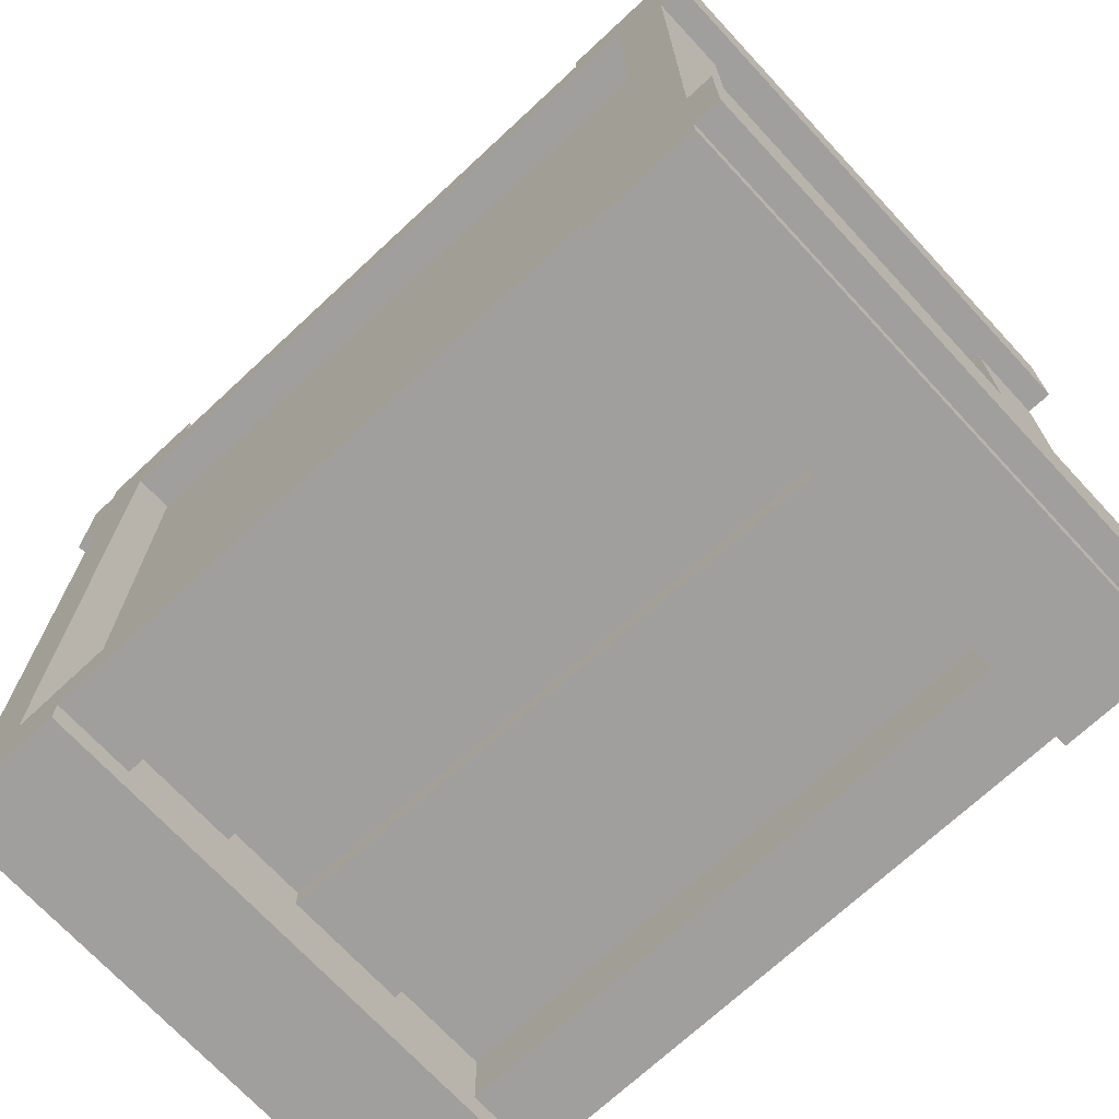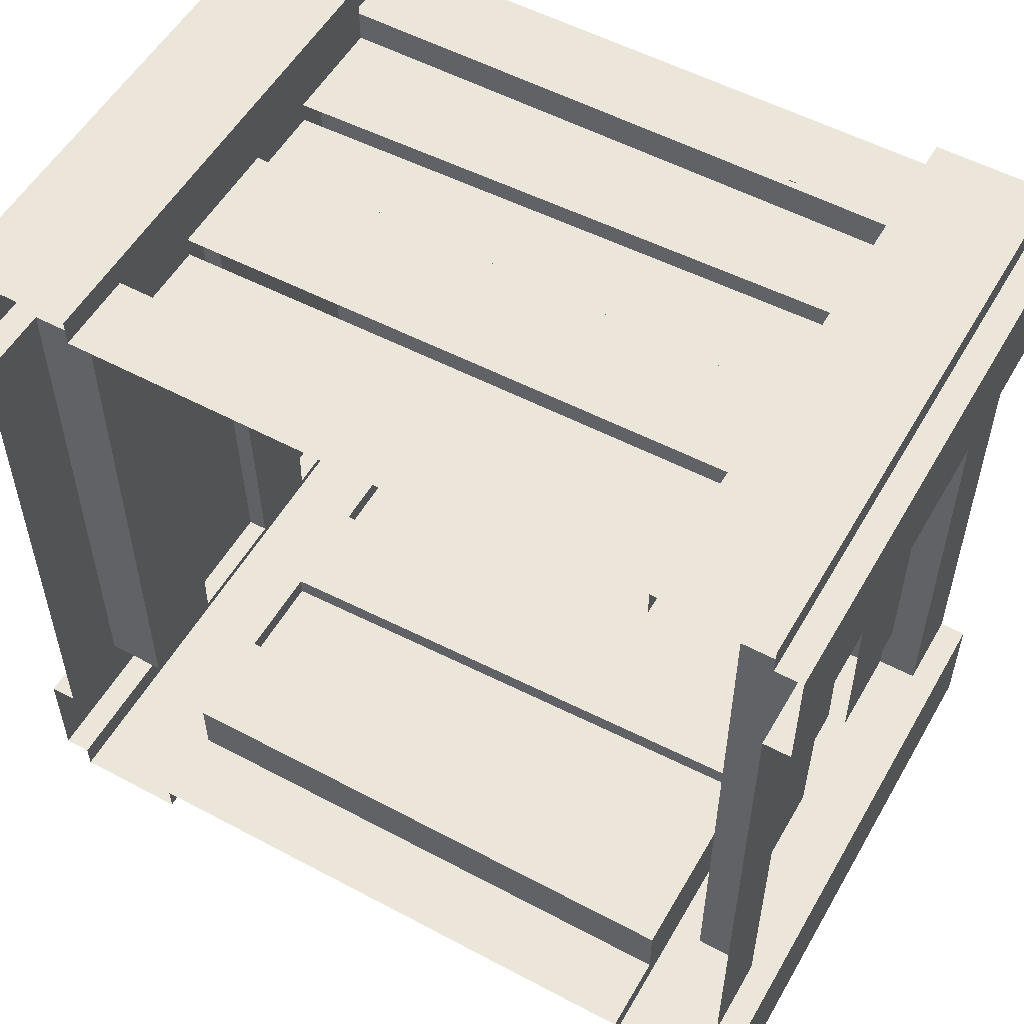
<metadata>
{"format":"obj","ext":"obj","renderer":"f3d","projection":"perspective","resolution":1024,"background":"white","views":[{"elev":-71.3,"azim":42.9,"up":"+Z"},{"elev":54.3,"azim":-150.5,"up":"+Z"}]}
</metadata>
<code>
v 0.5 0 0.4688
v 0.5 -0.6641 0.4688
v 0.5 -0.5703 0.3359
v 0.5 -0.09375 0.3359
v 0.5 0 0.3359
v 0.4688 0 0.3359
v 0.4688 -0.09375 0.3359
v 0.4688 -0.09375 -0.3359
v 0.4688 0 -0.3359
v 0.5 0 -0.3359
v 0.5 -0.09375 -0.3359
v 0.5 0 -0.4688
v 0.5 -0.6641 -0.4688
v 0.4688 -0.6641 -0.4688
v 0.4688 0 -0.4688
v 0.4688 0 -0.5
v 0.4688 -0.6641 -0.5
v 0.3359 -0.5703 -0.5
v 0.3359 -0.09375 -0.5
v 0.3359 0 -0.5
v 0.3359 0 -0.4688
v 0.3359 -0.09375 -0.4688
v -0.3359 -0.09375 -0.4688
v -0.3359 0 -0.4688
v -0.3359 0 -0.5
v -0.3359 -0.09375 -0.5
v -0.4688 0 -0.5
v -0.4688 -0.6641 -0.5
v -0.4688 -0.6641 -0.4688
v -0.4688 0 -0.4688
v -0.5 0 -0.4688
v -0.5 -0.6641 -0.4688
v -0.5 -0.5703 -0.3359
v -0.5 -0.09375 -0.3359
v -0.5 0 -0.3359
v -0.4688 0 -0.3359
v -0.4688 -0.09375 -0.3359
v -0.4688 -0.09375 0.3359
v -0.4688 0 0.3359
v -0.5 0 0.3359
v -0.5 -0.09375 0.3359
v -0.5 0 0.4688
v -0.5 -0.6641 0.4688
v -0.4688 -0.6641 0.4688
v -0.4688 0 0.4688
v -0.4688 0 0.5
v -0.4688 -0.6641 0.5
v -0.3359 -0.5703 0.5
v -0.3359 -0.09375 0.5
v -0.3359 0 0.5
v -0.3359 0 0.4688
v -0.3359 -0.09375 0.4688
v 0.3359 -0.09375 0.4688
v 0.3359 0 0.4688
v 0.3359 0 0.5
v 0.3359 -0.09375 0.5
v 0.4688 0 0.5
v 0.4688 -0.6641 0.5
v 0.4688 -0.6641 0.4688
v 0.4688 0 0.4688
v 0.4688 -0.6641 0.3359
v 0.5 -0.6641 0.3359
v 0.4688 -0.5703 0.3359
v 0.3984 -0.09375 0.3359
v 0.3984 -0.09375 -0.3359
v 0.4688 -0.5703 -0.3359
v 0.5 -0.5703 -0.3359
v 0.5 -0.6641 -0.3359
v 0.4688 -0.6641 -0.3359
v 0.4062 -0.6641 -0.2812
v 0.4062 -0.6641 -0.4062
v 0.3359 -0.6641 -0.4688
v 0.3359 -0.6641 -0.5
v 0.3359 -0.5703 -0.4688
v 0.3359 -0.09375 -0.3984
v -0.3359 -0.09375 -0.3984
v -0.3359 -0.5703 -0.4688
v -0.3359 -0.5703 -0.5
v -0.3359 -0.6641 -0.5
v -0.3359 -0.6641 -0.4688
v -0.2812 -0.6641 -0.4062
v -0.4062 -0.6641 -0.4062
v -0.4688 -0.6641 -0.3359
v -0.5 -0.6641 -0.3359
v -0.4688 -0.5703 -0.3359
v -0.3984 -0.09375 -0.3359
v -0.3984 -0.09375 0.3359
v -0.4688 -0.5703 0.3359
v -0.5 -0.5703 0.3359
v -0.5 -0.6641 0.3359
v -0.4688 -0.6641 0.3359
v -0.4062 -0.6641 0.2812
v -0.4062 -0.6641 0.4062
v -0.3359 -0.6641 0.4688
v -0.3359 -0.6641 0.5
v -0.3359 -0.5703 0.4688
v -0.3359 -0.09375 0.3984
v 0.3359 -0.09375 0.3984
v 0.3359 -0.5703 0.4688
v 0.3359 -0.5703 0.5
v 0.3359 -0.6641 0.5
v 0.3359 -0.6641 0.4688
v 0.2812 -0.6641 0.4062
v 0.4062 -0.6641 0.4062
v 0.4062 -0.6641 0.2812
v 0.4219 -0.2188 0.3359
v 0.4219 -0.3359 0.3359
v 0.4219 -0.3516 -0.3359
v 0.4219 -0.2109 -0.3359
v 0.4219 -0.5703 -0.3359
v 0.4219 -0.4453 -0.3359
v 0.4219 -0.4609 0.3359
v 0.4219 -0.5703 0.3359
v 0.3984 -0.3359 0.3359
v 0.3984 -0.4609 0.3359
v 0.3984 -0.4453 -0.3359
v 0.3984 -0.3516 -0.3359
v 0.3984 -0.2109 -0.3359
v 0.3984 -0.2188 0.3359
v 0.3984 -0.5703 0.3359
v 0.3984 -0.5703 -0.3359
v -0.3359 -0.2188 0.4219
v -0.3359 -0.3359 0.4219
v 0.3359 -0.3516 0.4219
v 0.3359 -0.2109 0.4219
v 0.3359 -0.5703 0.4219
v 0.3359 -0.4453 0.4219
v -0.3359 -0.4609 0.4219
v -0.3359 -0.5703 0.4219
v -0.3359 -0.3359 0.3984
v -0.3359 -0.4609 0.3984
v 0.3359 -0.4453 0.3984
v 0.3359 -0.3516 0.3984
v 0.3359 -0.2109 0.3984
v -0.3359 -0.2188 0.3984
v -0.3359 -0.5703 0.3984
v 0.3359 -0.5703 0.3984
v -0.4219 -0.2188 -0.3359
v -0.4219 -0.3359 -0.3359
v -0.4219 -0.3516 0.3359
v -0.4219 -0.2109 0.3359
v -0.4219 -0.5703 0.3359
v -0.4219 -0.4453 0.3359
v -0.4219 -0.4609 -0.3359
v -0.4219 -0.5703 -0.3359
v -0.3984 -0.3359 -0.3359
v -0.3984 -0.4609 -0.3359
v -0.3984 -0.4453 0.3359
v -0.3984 -0.3516 0.3359
v -0.3984 -0.2109 0.3359
v -0.3984 -0.2188 -0.3359
v -0.3984 -0.5703 -0.3359
v -0.3984 -0.5703 0.3359
v 0.3359 -0.2188 -0.4219
v 0.3359 -0.3359 -0.4219
v -0.3359 -0.3516 -0.4219
v -0.3359 -0.2109 -0.4219
v -0.3359 -0.5703 -0.4219
v -0.3359 -0.4453 -0.4219
v 0.3359 -0.4609 -0.4219
v 0.3359 -0.5703 -0.4219
v 0.3359 -0.3359 -0.3984
v 0.3359 -0.4609 -0.3984
v -0.3359 -0.4453 -0.3984
v -0.3359 -0.3516 -0.3984
v -0.3359 -0.2109 -0.3984
v 0.3359 -0.2188 -0.3984
v 0.3359 -0.5703 -0.3984
v -0.3359 -0.5703 -0.3984
v 0.4062 -0.6172 0.2812
v 0.4062 -0.6172 -0.2812
v 0.4062 -0.6172 -0.4062
v 0.2812 -0.6641 -0.4062
v 0.2812 -0.6172 -0.4062
v -0.2812 -0.6172 -0.4062
v -0.4062 -0.6172 -0.4062
v -0.4062 -0.6641 -0.2812
v -0.4062 -0.6172 -0.2812
v -0.4062 -0.6172 0.2812
v -0.4062 -0.6172 0.4062
v -0.2812 -0.6641 0.4062
v -0.2812 -0.6172 0.4062
v 0.2812 -0.6172 0.4062
v 0.4062 -0.6172 0.4062
v -0.2266 -0.625 -0.2656
v -0.2344 -0.625 -0.2656
v -0.2578 -0.625 -0.3906
v -0.25 -0.625 -0.3906
v -0.2344 -0.625 -0.1484
v -0.2422 -0.625 -0.1484
v -0.2578 -0.625 -0.05469
v -0.2656 -0.625 -0.05469
v -0.1562 -0.625 -0.2734
v -0.1641 -0.625 -0.2812
v -0.125 -0.625 -0.3984
v -0.1172 -0.625 -0.3984
v -0.2266 -0.625 -0.1797
v -0.2344 -0.625 -0.1875
v -0.2891 -0.625 -0.1094
v -0.2969 -0.625 -0.1172
v -0.1328 -0.625 -0.2422
v -0.1406 -0.625 -0.2422
v -0.2109 -0.625 -0.3672
v -0.2109 -0.625 -0.375
v -0.1016 -0.625 -0.1328
v -0.1172 -0.625 -0.1328
v -0.09375 -0.625 -0.02344
v -0.1016 -0.625 -0.02344
v -0.1016 -0.625 -0.2266
v -0.1094 -0.625 -0.2266
v -0.2344 -0.625 -0.2891
v -0.2422 -0.625 -0.2969
v -0.01562 -0.625 -0.1562
v -0.03125 -0.625 -0.1484
v 0.04688 -0.625 -0.07031
v 0.03906 -0.625 -0.0625
v -0.1719 -0.625 -0.2031
v -0.1719 -0.625 -0.1953
v -0.2969 -0.625 -0.1719
v -0.2969 -0.625 -0.1797
v -0.05469 -0.625 -0.1953
v -0.05469 -0.625 -0.1875
v 0.03906 -0.625 -0.1719
v 0.03906 -0.625 -0.1641
v -0.07031 -0.625 -0.1719
v -0.0625 -0.625 -0.1797
v 0.01562 -0.625 -0.07812
v 0.007812 -0.625 -0.07031
v -0.1172 -0.625 -0.2812
v -0.1094 -0.625 -0.2891
v -0.1328 -0.625 -0.375
v -0.125 -0.625 -0.3828
v -0.2734 -0.625 -0.25
v -0.2656 -0.625 -0.2422
v -0.3594 -0.625 -0.1484
v -0.3672 -0.625 -0.1562
v -0.1719 -0.625 -0.3047
v -0.1641 -0.625 -0.2969
v -0.08594 -0.625 -0.3359
v -0.07812 -0.625 -0.3281
v -0.01562 -0.625 -0.25
v -0.01562 -0.625 -0.2422
v -0.1328 -0.625 -0.3125
v -0.125 -0.625 -0.3203
v 0.0625 -0.625 -0.1641
v 0.05469 -0.625 -0.1562
v 0.1094 -0.625 -0.08594
v 0.1016 -0.625 -0.07812
v -0.1328 -0.625 -0.1406
v -0.1406 -0.625 -0.1406
v -0.07812 -0.625 -0.2656
v -0.07031 -0.625 -0.2578
v -0.2109 -0.625 -0.05469
v -0.2188 -0.625 -0.0625
v -0.2812 -0.625 0
v -0.2891 -0.625 -0.007812
v 0.1719 -0.625 -0.02344
v 0.1797 -0.625 -0.02344
v 0.1562 -0.625 0.1016
v 0.1484 -0.625 0.1016
v 0.2266 -0.625 -0.1328
v 0.2344 -0.625 -0.125
v 0.2891 -0.625 -0.2031
v 0.2969 -0.625 -0.2031
v 0.1094 -0.625 -0.04688
v 0.1094 -0.625 -0.03906
v 0.03125 -0.625 0.05469
v 0.02344 -0.625 0.05469
v 0.2109 -0.625 -0.1016
v 0.2109 -0.625 -0.09375
v 0.2969 -0.625 -0.1406
v 0.2969 -0.625 -0.1328
v 0.1016 -0.625 -0.08594
v 0.1094 -0.625 -0.07812
v 0.1172 -0.625 0.0625
v 0.1172 -0.625 0.07031
v 0.1172 -0.625 -0.1953
v 0.125 -0.625 -0.1875
v 0.1484 -0.625 -0.2969
v 0.1562 -0.625 -0.2969
v 0.07812 -0.625 -0.1094
v 0.08594 -0.625 -0.1094
v 0.1719 -0.625 0
v 0.1797 -0.625 0.007812
v 0.02344 -0.625 -0.2109
v 0.04688 -0.625 -0.2109
v 0 -0.625 -0.3125
v 0.01562 -0.625 -0.3203
v 0.1484 -0.625 -0.1016
v 0.1562 -0.625 -0.1094
v 0.2812 -0.625 -0.08594
v 0.2734 -0.625 -0.07812
v 0.04688 -0.625 -0.1562
v 0.04688 -0.625 -0.1641
v -0.03125 -0.625 -0.2188
v -0.02344 -0.625 -0.2266
v -0.2344 -0.625 -0.2344
v -0.2422 -0.625 -0.2344
v -0.2734 -0.625 -0.3594
v -0.2656 -0.625 -0.3594
v -0.2344 -0.625 -0.1172
v -0.2422 -0.625 -0.1172
v -0.2578 -0.625 -0.02344
v -0.2656 -0.625 -0.02344
v -0.07812 -0.625 -0.08594
v -0.08594 -0.625 -0.09375
v 0.03906 -0.625 -0.1406
v 0.04688 -0.625 -0.1328
v -0.1953 -0.625 -0.07812
v -0.1953 -0.625 -0.08594
v -0.2891 -0.625 -0.07812
v -0.2891 -0.625 -0.09375
v -0.3125 -0.625 -0.1875
v -0.3125 -0.625 -0.1953
v -0.2344 -0.625 -0.08594
v -0.2422 -0.625 -0.07812
v -0.3516 -0.625 -0.2969
v -0.3438 -0.625 -0.3047
v -0.3672 -0.625 -0.3906
v -0.3516 -0.625 -0.3906
v -0.1641 -0.625 -0.2422
v -0.1562 -0.625 -0.2422
v -0.2656 -0.625 -0.1484
v -0.2656 -0.625 -0.1562
v -0.0625 -0.625 -0.2891
v -0.05469 -0.625 -0.2812
v 0.03125 -0.625 -0.3125
v 0.03125 -0.625 -0.3047
v 0.2188 -0.625 0.1016
v 0.2266 -0.625 0.09375
v 0.3359 -0.625 0.1641
v 0.3281 -0.625 0.1719
v 0.1484 -0.625 0.007812
v 0.09375 -0.625 -0.07031
v 0.1797 -0.625 0.1562
v 0.1875 -0.625 0.1562
v 0.2422 -0.625 0.2656
v 0.2422 -0.625 0.2734
v 0.1641 -0.625 0.03906
v 0.1719 -0.625 0.03906
v 0.1562 -0.625 -0.05469
v 0.1641 -0.625 -0.05469
v 0.1406 -0.625 0.1484
v 0.1484 -0.625 0.1406
v 0.2812 -0.625 0.1797
v 0.2891 -0.625 0.1875
v 0.03906 -0.625 0.09375
v 0.05469 -0.625 0.07812
v -0.03906 -0.625 0.02344
v -0.03906 -0.625 0.01562
v 0.1094 -0.625 0.1562
v 0.2422 -0.625 0.1094
v 0.2578 -0.625 0.1094
v -0.007812 -0.625 0.1719
v 0 -0.625 0.1562
v -0.1094 -0.625 0.1562
v -0.1094 -0.625 0.1406
v 0.1406 -0.625 0.09375
v 0.1328 -0.625 0.08594
v 0.2031 -0.625 -0.01562
v 0.2109 -0.625 -0.01562
v 0.04688 -0.625 0.1719
v 0.04688 -0.625 0.1641
v -0.03125 -0.625 0.2188
v -0.03906 -0.625 0.2109
v 0.04688 -0.625 0.1406
v 0.04688 -0.625 0.1562
v -0.07812 -0.625 0.1328
v -0.07812 -0.625 0.125
v 0.1562 -0.625 0.1875
v 0.1562 -0.625 0.1953
v 0.2344 -0.625 0.2422
v 0.2344 -0.625 0.25
v 0.2422 -0.625 0.05469
v 0.2344 -0.625 0.05469
v 0.2344 -0.625 -0.07812
v 0.2422 -0.625 -0.07812
v 0.2109 -0.625 0.1641
v 0.2031 -0.625 0.1641
v 0.1719 -0.625 0.25
v 0.1641 -0.625 0.25
v 0.0625 -0.625 0.2344
v 0.05469 -0.625 0.2344
v 0.1875 -0.625 0.1953
v 0.1875 -0.625 0.2109
v -0.05469 -0.625 0.2266
v -0.05469 -0.625 0.2188
v -0.1406 -0.625 0.2109
v -0.1406 -0.625 0.1953
v 0.07031 -0.625 0.07812
v 0.07031 -0.625 0.07031
v 0.1172 -0.625 0.2031
v 0.1094 -0.625 0.2031
v 0.0625 -0.625 -0.03906
v 0.07031 -0.625 -0.03906
v 0.07031 -0.625 -0.125
v 0.08594 -0.625 -0.125
v -0.2344 -0.625 0.2109
v -0.3047 -0.625 0.1094
v -0.3047 -0.625 0.1016
v -0.1953 -0.625 0.3203
v -0.2031 -0.625 0.3203
v -0.1875 -0.625 0.4219
v -0.1953 -0.625 0.4219
v -0.1719 -0.625 0.1797
v -0.1719 -0.625 0.1719
v -0.1875 -0.625 0.05469
v -0.1797 -0.625 0.04688
v -0.2031 -0.625 0.2891
v -0.2109 -0.625 0.2891
v -0.2344 -0.625 0.3828
v -0.2422 -0.625 0.375
v -0.1406 -0.625 0.2031
v -0.1484 -0.625 0.2031
v -0.25 -0.625 0.1094
v -0.2578 -0.625 0.1016
v -0.07031 -0.625 0.2891
v -0.08594 -0.625 0.2891
v -0.02344 -0.625 0.3828
v -0.02344 -0.625 0.3906
v -0.1016 -0.625 0.2031
v -0.1094 -0.625 0.2109
v -0.25 -0.625 0.1953
v -0.2578 -0.625 0.1953
v 0.007812 -0.625 0.2344
v -0.007812 -0.625 0.25
v 0.09375 -0.625 0.2891
v 0.08594 -0.625 0.3047
v -0.1562 -0.625 0.25
v -0.1562 -0.625 0.2578
v -0.2656 -0.625 0.3281
v -0.2656 -0.625 0.3203
v -0.04688 -0.625 0.2109
v -0.04688 -0.625 0.2188
v 0.04688 -0.625 0.2031
v 0.04688 -0.625 0.2109
v 0.2031 -0.625 0.07031
v 0.2109 -0.625 0.0625
v 0.3203 -0.625 0.1328
v 0.3125 -0.625 0.1406
v 0.125 -0.625 -0.01562
v 0.07031 -0.625 -0.09375
v 0.07812 -0.625 -0.1016
v -0.007812 -0.625 0.07812
v 0 -0.625 0.07812
v -0.05469 -0.625 0.1953
v -0.0625 -0.625 0.1953
v 0.07031 -0.625 -0.01562
v 0.07031 -0.625 -0.007812
v 0.1328 -0.625 -0.07812
v 0.1484 -0.625 -0.07031
v 0.2266 -0.625 -0.01562
v 0.2344 -0.625 -0.01562
v 0.1016 -0.625 -0.03125
v 0.1016 -0.625 -0.04688
v 0.3359 -0.625 0.03125
v 0.3359 -0.625 0.04688
v 0.4062 -0.625 0.08594
v 0.3984 -0.625 0.1016
v 0.1641 -0.625 0.125
v 0.1562 -0.625 0.1328
v 0.1641 -0.625 -0.01562
v 0.1719 -0.625 -0.007812
v 0.125 -0.625 0.2344
v 0.1094 -0.625 0.2344
v 0.07031 -0.625 0.3125
v 0.07031 -0.625 0.3047
f 1 2 3
f 1 3 4
f 1 4 5
f 10 11 12
f 12 11 13
f 16 17 18
f 16 18 19
f 16 19 20
f 25 26 27
f 27 26 28
f 31 32 33
f 31 33 34
f 31 34 35
f 40 41 42
f 42 41 43
f 46 47 48
f 46 48 49
f 46 49 50
f 55 56 57
f 57 56 58
f 2 62 3
f 11 67 13
f 13 67 68
f 17 73 18
f 26 78 28
f 28 78 79
f 32 84 33
f 41 89 43
f 43 89 90
f 47 95 48
f 56 100 58
f 58 100 101
f 5 4 6
f 6 4 7
f 9 8 10
f 10 8 11
f 12 13 14
f 12 14 15
f 15 14 16
f 16 14 17
f 20 19 21
f 21 19 22
f 24 23 25
f 25 23 26
f 27 28 29
f 27 29 30
f 30 29 31
f 31 29 32
f 35 34 36
f 36 34 37
f 39 38 40
f 40 38 41
f 42 43 44
f 42 44 45
f 45 44 46
f 46 44 47
f 50 49 51
f 51 49 52
f 54 53 55
f 55 53 56
f 57 58 59
f 57 59 60
f 60 59 1
f 1 59 2
f 3 62 61
f 3 61 63
f 3 63 4
f 4 63 7
f 7 63 64
f 8 65 66
f 8 66 67
f 8 67 11
f 14 69 70
f 14 70 71
f 14 71 72
f 18 73 72
f 18 72 74
f 18 74 19
f 19 74 22
f 22 74 75
f 23 76 77
f 23 77 78
f 23 78 26
f 29 80 81
f 29 81 82
f 29 82 83
f 33 84 83
f 33 83 85
f 33 85 34
f 34 85 37
f 37 85 86
f 38 87 88
f 38 88 89
f 38 89 41
f 44 91 92
f 44 92 93
f 44 93 94
f 48 95 94
f 48 94 96
f 48 96 49
f 49 96 52
f 52 96 97
f 53 98 99
f 53 99 100
f 53 100 56
f 59 102 103
f 59 103 104
f 59 104 61
f 61 104 105
f 61 105 69
f 68 67 66
f 68 66 69
f 63 120 64
f 65 121 66
f 101 100 99
f 101 99 102
f 96 136 97
f 98 137 99
f 90 89 88
f 90 88 91
f 85 152 86
f 87 153 88
f 79 78 77
f 79 77 80
f 74 168 75
f 76 169 77
f 69 105 70
f 70 105 170
f 70 170 171
f 70 171 71
f 71 171 172
f 71 172 173
f 71 173 72
f 72 173 80
f 80 173 81
f 81 173 174
f 81 174 175
f 81 175 82
f 82 175 176
f 82 176 177
f 82 177 83
f 83 177 91
f 91 177 92
f 92 177 178
f 92 178 179
f 92 179 93
f 93 179 180
f 93 180 181
f 93 181 94
f 94 181 102
f 102 181 103
f 103 181 182
f 103 182 183
f 103 183 104
f 104 183 184
f 104 184 105
f 105 184 170
f 172 174 173
f 181 180 182
f 177 176 178
f 6 7 8
f 6 8 9
f 21 22 23
f 21 23 24
f 36 37 38
f 36 38 39
f 51 52 53
f 51 53 54
f 61 69 66
f 61 66 63
f 94 102 99
f 94 99 96
f 83 91 88
f 83 88 85
f 72 80 77
f 72 77 74
f 2 59 61
f 2 61 62
f 7 64 8
f 8 64 65
f 13 68 69
f 13 69 14
f 14 72 17
f 17 72 73
f 22 75 23
f 23 75 76
f 28 79 80
f 28 80 29
f 29 83 32
f 32 83 84
f 37 86 38
f 38 86 87
f 43 90 91
f 43 91 44
f 44 94 47
f 47 94 95
f 52 97 53
f 53 97 98
f 58 101 102
f 58 102 59
f 106 107 108
f 106 108 109
f 110 111 112
f 110 112 113
f 114 117 108
f 114 108 107
f 122 123 124
f 122 124 125
f 126 127 128
f 126 128 129
f 130 133 124
f 130 124 123
f 138 139 140
f 138 140 141
f 142 143 144
f 142 144 145
f 146 149 140
f 146 140 139
f 154 155 156
f 154 156 157
f 158 159 160
f 158 160 161
f 162 165 156
f 162 156 155
f 114 115 116
f 114 116 117
f 118 65 64
f 118 64 119
f 130 131 132
f 130 132 133
f 134 98 97
f 134 97 135
f 146 147 148
f 146 148 149
f 150 87 86
f 150 86 151
f 162 163 164
f 162 164 165
f 166 76 75
f 166 75 167
f 170 184 183
f 170 183 182
f 170 182 179
f 170 179 171
f 171 179 178
f 171 178 175
f 171 175 174
f 171 174 172
f 182 180 179
f 178 176 175
f 185 186 187
f 185 187 188
f 186 185 189
f 186 189 190
f 190 189 191
f 190 191 192
f 201 202 203
f 201 203 204
f 202 201 205
f 202 205 206
f 206 205 207
f 206 207 208
f 241 242 243
f 241 243 244
f 242 241 245
f 242 245 246
f 246 245 247
f 246 247 248
f 329 330 331
f 329 331 332
f 330 329 333
f 330 333 330
f 333 333 334
f 333 334 248
f 343 344 345
f 343 345 346
f 344 343 347
f 344 347 348
f 348 347 349
f 348 349 350
f 382 383 384
f 382 384 385
f 383 382 386
f 383 386 387
f 387 386 388
f 387 388 389
f 193 194 195
f 193 195 196
f 194 193 197
f 194 197 198
f 198 197 199
f 198 199 200
f 209 210 211
f 209 211 212
f 210 209 213
f 210 213 214
f 214 213 215
f 214 215 216
f 257 258 259
f 257 259 260
f 258 257 261
f 258 261 262
f 262 261 263
f 262 263 264
f 265 266 267
f 265 267 268
f 266 265 269
f 266 269 270
f 270 269 271
f 270 271 272
f 273 274 275
f 273 275 276
f 274 273 277
f 274 277 278
f 278 277 279
f 278 279 280
f 281 282 283
f 281 283 284
f 282 281 285
f 282 285 286
f 286 285 287
f 286 287 288
f 289 290 291
f 289 291 292
f 290 289 293
f 290 293 294
f 294 293 295
f 294 295 296
f 297 298 299
f 297 299 300
f 298 297 301
f 298 301 302
f 302 301 303
f 302 303 304
f 305 306 307
f 305 307 308
f 306 305 309
f 306 309 310
f 310 309 311
f 310 311 312
f 313 314 315
f 313 315 316
f 314 313 317
f 314 317 318
f 318 317 319
f 318 319 320
f 321 322 323
f 321 323 324
f 322 321 325
f 322 325 326
f 326 325 327
f 326 327 328
f 335 336 337
f 335 337 338
f 336 335 339
f 336 339 340
f 340 339 341
f 340 341 342
f 351 351 352
f 351 352 353
f 351 351 354
f 351 354 355
f 355 354 356
f 355 356 357
f 398 398 399
f 398 399 400
f 398 398 401
f 398 401 402
f 402 401 403
f 402 403 404
f 405 406 407
f 405 407 408
f 406 405 409
f 406 409 410
f 410 409 411
f 410 411 412
f 413 414 415
f 413 415 416
f 414 413 417
f 414 417 418
f 418 417 419
f 418 419 420
f 421 422 423
f 421 423 424
f 422 421 425
f 422 425 426
f 426 425 427
f 426 427 428
f 429 430 431
f 429 431 432
f 430 429 433
f 430 433 434
f 434 433 435
f 434 435 436
f 437 438 439
f 437 439 440
f 438 437 441
f 438 441 438
f 441 441 442
f 441 442 443
f 444 445 446
f 444 446 447
f 445 444 448
f 445 448 449
f 449 448 450
f 449 450 451
f 452 453 454
f 452 454 455
f 453 452 456
f 453 456 457
f 457 456 458
f 457 458 459
f 460 461 462
f 460 462 463
f 461 460 464
f 461 464 465
f 465 464 466
f 465 466 467
f 217 218 219
f 217 219 220
f 218 217 221
f 218 221 222
f 222 221 223
f 222 223 224
f 225 226 227
f 225 227 228
f 226 225 229
f 226 229 230
f 230 229 231
f 230 231 232
f 233 234 235
f 233 235 236
f 234 233 237
f 234 237 238
f 238 237 239
f 238 239 240
f 249 250 251
f 249 251 252
f 250 249 253
f 250 253 254
f 254 253 255
f 254 255 256
f 358 359 360
f 358 360 361
f 359 358 362
f 359 362 363
f 363 362 364
f 363 364 365
f 366 367 368
f 366 368 369
f 367 366 370
f 367 370 371
f 371 370 372
f 371 372 373
f 374 375 376
f 374 376 377
f 375 374 378
f 375 378 379
f 379 378 380
f 379 380 381
f 390 391 392
f 390 392 393
f 391 390 394
f 391 394 395
f 395 394 396
f 395 396 397

</code>
